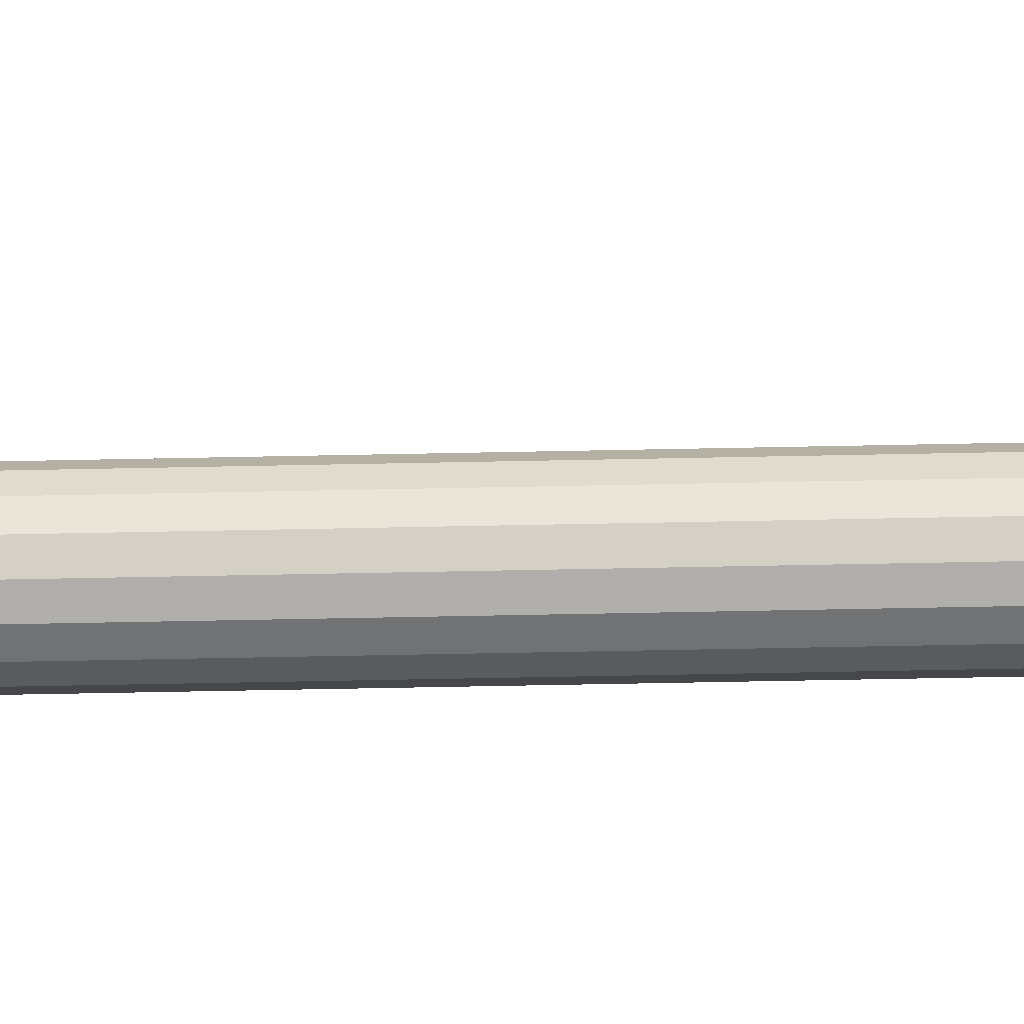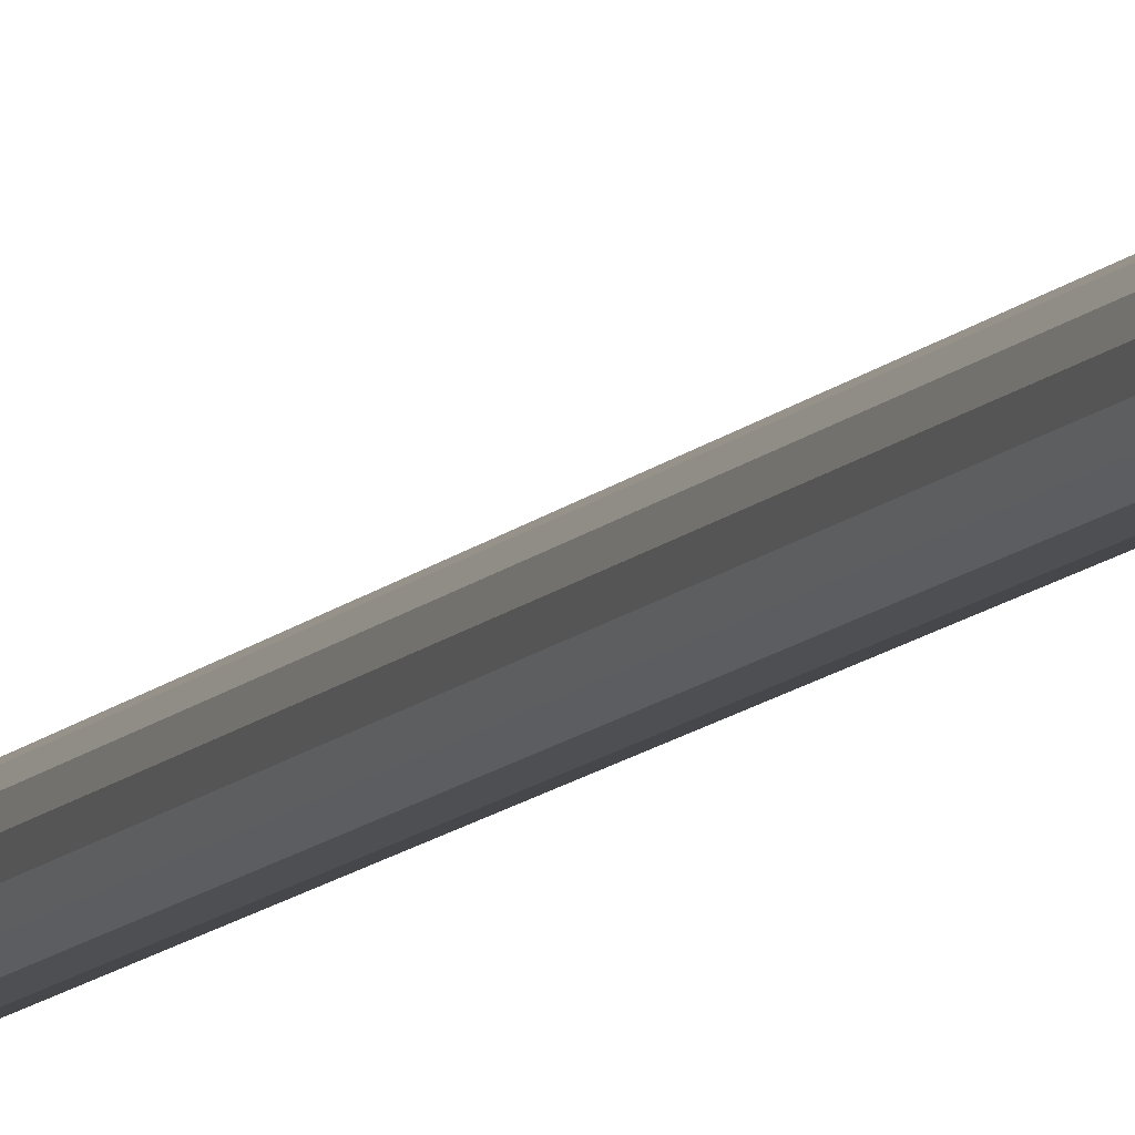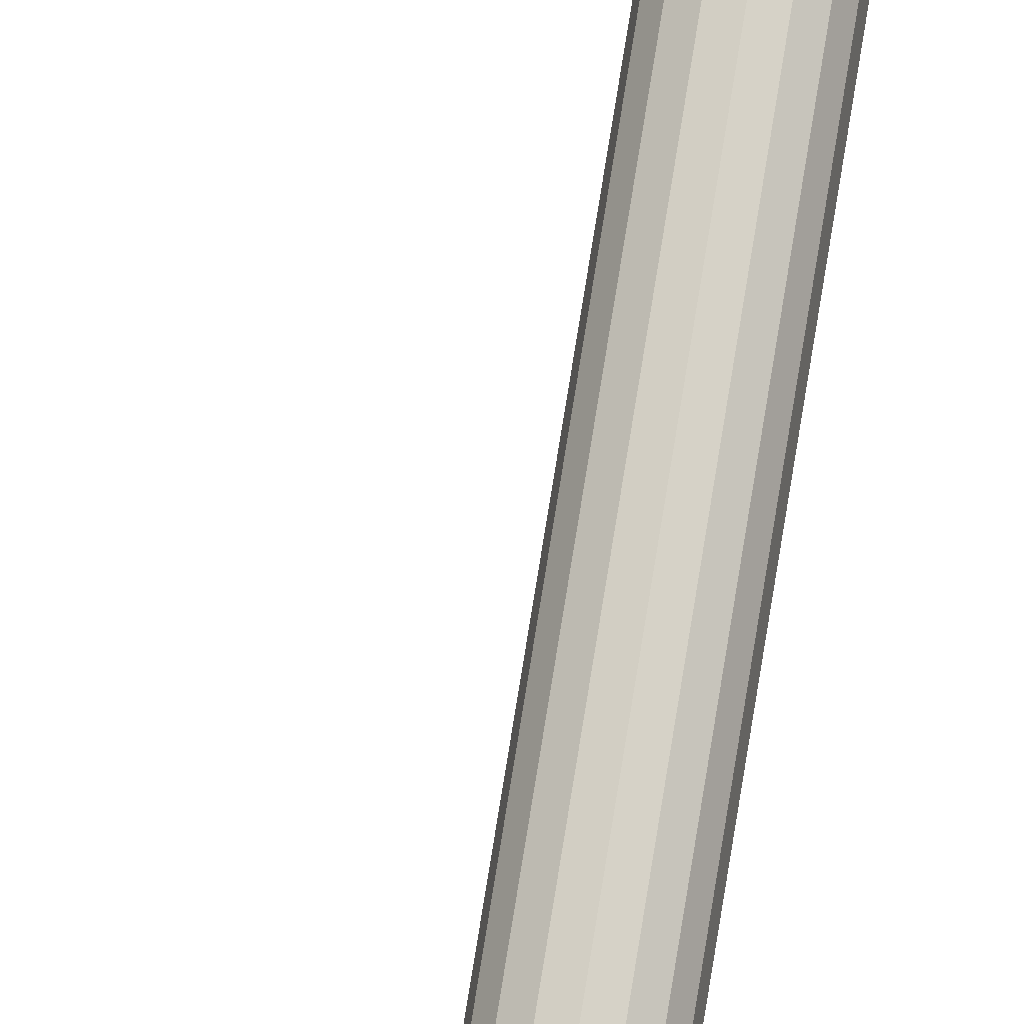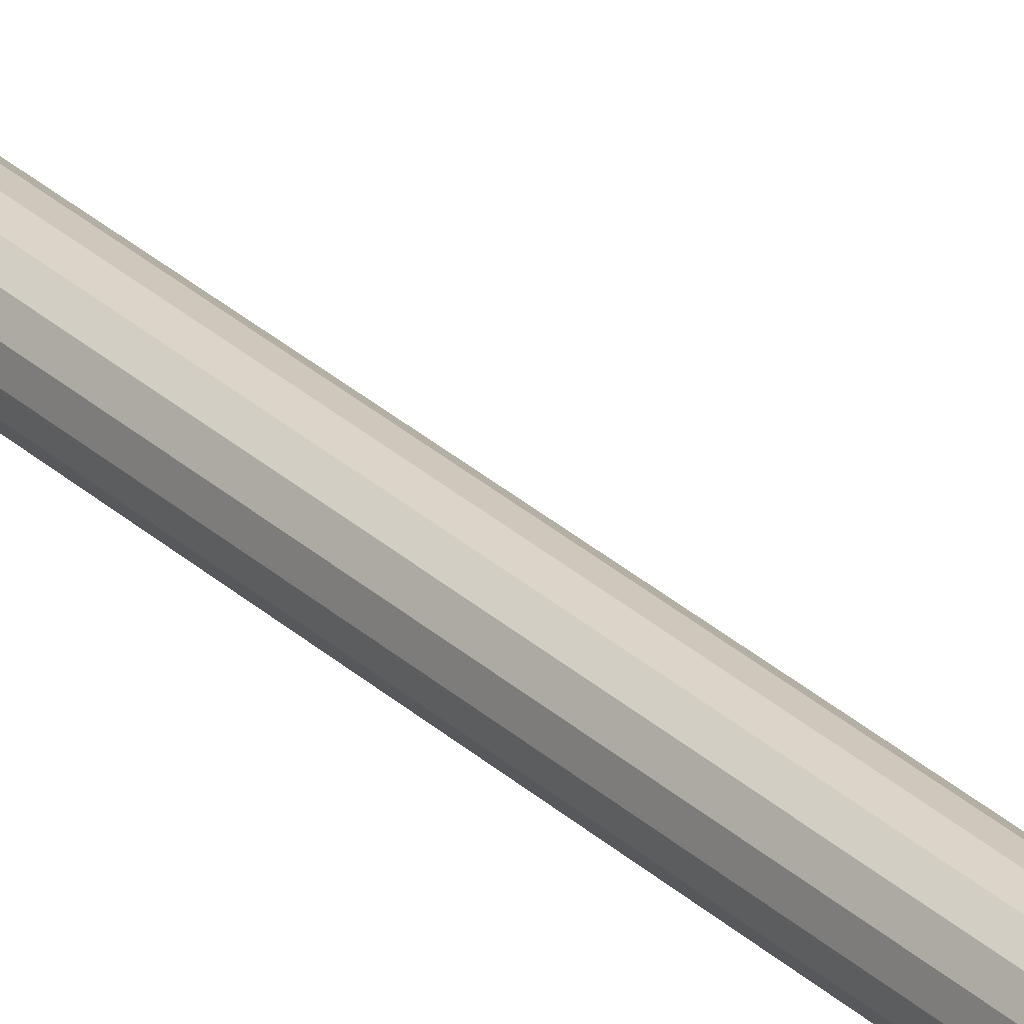
<metadata>
{"format":"obj","ext":"obj","renderer":"f3d","projection":"perspective","resolution":1024,"background":"white","views":[{"elev":-21.9,"azim":92.8,"up":"+Z"},{"elev":-9.4,"azim":159.5,"up":"+Z"},{"elev":75.7,"azim":-170.9,"up":"+Z"},{"elev":26.9,"azim":-34.4,"up":"+Z"}]}
</metadata>
<code>
o brake_stick_Cylinder
v 0 -0.4011 -0.01457
v 0 -0.3719 -0.01457
v 0.005578 -0.4011 -0.01346
v 0.005578 -0.3719 -0.01346
v 0.01031 -0.4011 -0.01031
v 0.01031 -0.3719 -0.01031
v 0.01346 -0.4011 -0.005577
v 0.01346 -0.3719 -0.005577
v 0.01457 -0.4011 0
v 0.01457 -0.3719 0
v 0.01346 -0.4011 0.005577
v 0.01346 -0.3719 0.005577
v 0.01031 -0.4011 0.01031
v 0.01031 -0.3719 0.01031
v 0.005578 -0.4011 0.01346
v 0.005578 -0.3719 0.01346
v 0 -0.4011 0.01457
v 0 -0.3719 0.01457
v -0.005577 -0.4011 0.01346
v -0.005577 -0.3719 0.01346
v -0.01031 -0.4011 0.01031
v -0.01031 -0.3719 0.01031
v -0.01346 -0.4011 0.005577
v -0.01346 -0.3719 0.005577
v -0.01457 -0.4011 -0
v -0.01457 -0.3719 -0
v -0.01346 -0.4011 -0.005577
v -0.01346 -0.3719 -0.005577
v -0.01031 -0.4011 -0.01031
v -0.01031 -0.3719 -0.01031
v -0.005577 -0.4011 -0.01346
v -0.005577 -0.3719 -0.01346
v 0.005578 -0.3459 -0.01346
v 0 -0.3459 -0.01457
v 0.01031 -0.3459 -0.01031
v 0.01346 -0.3459 -0.005577
v 0.01457 -0.3459 0
v 0.01346 -0.3459 0.005577
v 0.01031 -0.3459 0.01031
v 0.005578 -0.3459 0.01346
v 0 -0.3459 0.01457
v -0.005577 -0.3459 0.01346
v -0.01031 -0.3459 0.01031
v -0.01346 -0.3459 0.005577
v -0.01457 -0.3459 -0
v -0.01346 -0.3459 -0.005577
v -0.01031 -0.3459 -0.01031
v -0.005577 -0.3459 -0.01346
v 0.005578 0.5221 -0.01346
v 0 0.5221 -0.01457
v 0.01031 0.5221 -0.01031
v 0.01346 0.5221 -0.005577
v 0.01457 0.5221 0
v 0.01346 0.5221 0.005577
v 0.01031 0.5221 0.01031
v 0.005578 0.5221 0.01346
v 0 0.5221 0.01457
v -0.005577 0.5221 0.01346
v -0.01031 0.5221 0.01031
v -0.01346 0.5221 0.005577
v -0.01457 0.5221 -0
v -0.01346 0.5221 -0.005577
v -0.01031 0.5221 -0.01031
v -0.005577 0.5221 -0.01346
v 0.005578 0.5561 -0.01346
v 0 0.5561 -0.01457
v 0.01031 0.5561 -0.01031
v 0.01346 0.5561 -0.005577
v 0.01457 0.5561 0
v 0.01346 0.5561 0.005577
v 0.01031 0.5561 0.01031
v 0.005578 0.5561 0.01346
v 0 0.5561 0.01457
v -0.005577 0.5561 0.01346
v -0.01031 0.5561 0.01031
v -0.01346 0.5561 0.005577
v -0.01457 0.5561 -0
v -0.01346 0.5561 -0.005577
v -0.01031 0.5561 -0.01031
v -0.005577 0.5561 -0.01346
v 0.005577 0.6201 -0.01346
v -0 0.6201 -0.01457
v 0.01031 0.6201 -0.01031
v 0.01346 0.6201 -0.005577
v 0.01457 0.6201 0
v 0.01346 0.6201 0.005577
v 0.01031 0.6201 0.01031
v 0.005577 0.6201 0.01346
v -0 0.6201 0.01457
v -0.005578 0.6201 0.01346
v -0.01031 0.6201 0.01031
v -0.01346 0.6201 0.005577
v -0.01457 0.6201 -0
v -0.01346 0.6201 -0.005577
v -0.01031 0.6201 -0.01031
v -0.005578 0.6201 -0.01346
v 0.009482 0.6201 -0.02289
v -0 0.6201 -0.02478
v 0.01752 0.6201 -0.01752
v 0.02289 0.6201 -0.009482
v 0.02478 0.6201 0
v 0.02289 0.6201 0.009482
v 0.01752 0.6201 0.01752
v 0.009482 0.6201 0.02289
v -0 0.6201 0.02478
v -0.009482 0.6201 0.02289
v -0.01752 0.6201 0.01752
v -0.02289 0.6201 0.009482
v -0.02478 0.6201 -0
v -0.02289 0.6201 -0.009482
v -0.01752 0.6201 -0.01752
v -0.009482 0.6201 -0.02289
v 0.009482 0.7501 -0.02289
v -0 0.7501 -0.02478
v 0.01752 0.7501 -0.01752
v 0.02289 0.7501 -0.009482
v 0.02478 0.7501 0
v 0.02289 0.7501 0.009482
v 0.01752 0.7501 0.01752
v 0.009482 0.7501 0.02289
v 0 0.7501 0.02478
v -0.009482 0.7501 0.02289
v -0.01752 0.7501 0.01752
v -0.02289 0.7501 0.009482
v -0.02478 0.7501 -0
v -0.02289 0.7501 -0.009482
v -0.01752 0.7501 -0.01752
v -0.009482 0.7501 -0.02289
v 0.00553 0.7501 -0.01335
v -0 0.7501 -0.01445
v 0.01022 0.7501 -0.01022
v 0.01335 0.7501 -0.00553
v 0.01445 0.7501 0
v 0.01335 0.7501 0.00553
v 0.01022 0.7501 0.01022
v 0.00553 0.7501 0.01335
v 0 0.7501 0.01445
v -0.00553 0.7501 0.01335
v -0.01022 0.7501 0.01022
v -0.01335 0.7501 0.00553
v -0.01445 0.7501 -0
v -0.01335 0.7501 -0.00553
v -0.01022 0.7501 -0.01022
v -0.00553 0.7501 -0.01335
v 0.00553 0.7901 -0.01335
v -0 0.7901 -0.01445
v 0.01022 0.7901 -0.01022
v 0.01335 0.7901 -0.00553
v 0.01445 0.7901 0
v 0.01335 0.7901 0.00553
v 0.01022 0.7901 0.01022
v 0.00553 0.7901 0.01335
v -0 0.7901 0.01445
v -0.00553 0.7901 0.01335
v -0.01022 0.7901 0.01022
v -0.01335 0.7901 0.00553
v -0.01445 0.7901 -0
v -0.01335 0.7901 -0.00553
v -0.01022 0.7901 -0.01022
v -0.00553 0.7901 -0.01335
v 0.005529 0.8201 -0.01335
v -0 0.8201 -0.01445
v 0.01022 0.8201 -0.01022
v 0.01335 0.8201 -0.00553
v 0.01445 0.8201 0
v 0.01335 0.8201 0.00553
v 0.01022 0.8201 0.01022
v 0.005529 0.8201 0.01335
v -0 0.8201 0.01445
v -0.00553 0.8201 0.01335
v -0.01022 0.8201 0.01022
v -0.01335 0.8201 0.00553
v -0.01445 0.8201 -0
v -0.01335 0.8201 -0.00553
v -0.01022 0.8201 -0.01022
v -0.00553 0.8201 -0.01335
v 0.00553 0.8701 -0.01335
v -0 0.8701 -0.01445
v 0.01022 0.8701 -0.01022
v 0.01335 0.8701 -0.00553
v 0.01445 0.8701 0
v 0.01335 0.8701 0.00553
v 0.01022 0.8701 0.01022
v 0.00553 0.8701 0.01335
v -0 0.8701 0.01445
v -0.00553 0.8701 0.01335
v -0.01022 0.8701 0.01022
v -0.01335 0.8701 0.00553
v -0.01445 0.8701 -0
v -0.01335 0.8701 -0.00553
v -0.01022 0.8701 -0.01022
v -0.00553 0.8701 -0.01335
v 0.007465 0.8701 -0.01802
v -0 0.8701 -0.01951
v 0.01379 0.8701 -0.01379
v 0.01802 0.8701 -0.007465
v 0.01951 0.8701 0
v 0.01802 0.8701 0.007465
v 0.01379 0.8701 0.01379
v 0.007465 0.8701 0.01802
v -0 0.8701 0.01951
v -0.007465 0.8701 0.01802
v -0.01379 0.8701 0.01379
v -0.01802 0.8701 0.007465
v -0.01951 0.8701 -0
v -0.01802 0.8701 -0.007465
v -0.01379 0.8701 -0.01379
v -0.007465 0.8701 -0.01802
v 0.005375 0.9501 -0.00975
v -0 0.9501 -0.00975
v 0.009931 0.9501 -0.00975
v 0.01419 0.9501 -0.009757
v 0.0142 0.9501 -0
v 0.0142 0.9501 0.009753
v 0.01192 0.9501 0.009751
v 0.00645 0.9501 0.009751
v -0 0.9501 0.009751
v -0.00645 0.9501 0.009751
v -0.01363 0.9501 0.009751
v -0.01363 0.9501 0.009751
v -0.01363 0.9501 -0
v -0.01363 0.9501 -0.00975
v -0.009932 0.9501 -0.00975
v -0.005375 0.9501 -0.00975
v 0.005375 0.9501 -0.002637
v -0 0.9501 -0.002637
v 0.009931 0.9501 -0.002637
v 0.01419 0.9501 -0.002639
v 0.0142 0.9501 -0
v 0.0142 0.9501 0.002638
v 0.01192 0.9501 0.002638
v 0.00645 0.9501 0.002638
v -0 0.9501 0.002638
v -0.00645 0.9501 0.002638
v -0.01363 0.9501 0.002638
v -0.01363 0.9501 0.002638
v -0.01363 0.9501 0
v -0.01363 0.9501 -0.002637
v -0.009932 0.9501 -0.002637
v -0.005375 0.9501 -0.002637
v -0.01363 0.9901 -0.002637
v -0.01363 0.9834 0.002638
v 0.0201 0.998 -0.002639
v 0.01419 0.9801 -0.002639
v 0.0201 0.998 0.002638
v 0.0142 0.9801 0.002638
v -0.01363 0.9901 0.002638
v -0.01363 0.9834 -0.002637
v -0.01363 0.9867 -0.002637
v -0.01363 0.9834 0.002638
v -0.01363 0.9801 0.002638
v -0.01363 0.9801 0.002638
v -0.01363 0.9867 0.002638
v -0.01363 0.9801 -0.002637
v -0.01363 0.9867 0.002638
v -0.01363 0.9901 0.002638
v 0.01727 0.992 -0.002639
v 0.01488 0.9865 -0.002639
v 0.01488 0.9865 0.002638
v 0.01728 0.992 0.002638
v -0.01363 1.02 -0.002637
v 0.0201 1.012 -0.002639
v 0.0201 1.012 0.002638
v -0.01363 1.02 0.002638
v -0.01363 1.02 0.002638
v -0.01363 1.03 -0.002637
v 0.01176 1.03 -0.002639
v 0.01177 1.03 0.002638
v -0.01363 1.03 0.002638
v -0.01363 1.03 0.002638
v 0.01577 1.018 0.002638
v 0.01277 1.027 0.002638
v -0.01363 1.027 0.002638
v -0.01363 1.023 0.002638
v -0.01363 1.023 -0.002637
v -0.01363 1.027 -0.002637
v 0.01276 1.027 -0.002639
v 0.01576 1.018 -0.002639
v -0.01363 1.027 0.002638
v -0.01363 1.023 0.002638
v 0.0236 1.001 -0.002644
v 0.02361 1.001 0.002633
v 0.0236 1.009 -0.002644
v 0.02361 1.009 0.002633
v 0.0286 1.003 -0.002649
v 0.0286 1.003 0.002629
v 0.0286 1.008 -0.002649
v 0.0286 1.008 0.002629
v 0.0336 1.003 -0.002654
v 0.03361 1.003 0.002624
v 0.0336 1.008 -0.002654
v 0.03361 1.008 0.002624
v 0.0386 1 -0.002659
v 0.03861 1 0.002618
v 0.0386 1.01 -0.002659
v 0.03861 1.01 0.002618
v 0.0436 0.9959 -0.002664
v 0.0436 0.9959 0.002614
v 0.0436 1.014 -0.002664
v 0.0436 1.014 0.002614
v 0.0506 0.9821 -0.002671
v 0.0506 0.9821 0.002607
v 0.0506 1.028 -0.002671
v 0.0506 1.028 0.002607
v 0.0526 0.9801 -0.002672
v 0.0526 0.9801 0.002605
v 0.0526 1.03 -0.002672
v 0.0526 1.03 0.002605
v 0.05509 0.9794 -0.002675
v 0.0551 0.9794 0.002603
v 0.05509 1.031 -0.002675
v 0.0551 1.031 0.002603
v 0.06109 0.9794 -0.002684
v 0.0611 0.9794 0.002593
v 0.06109 1.031 -0.002684
v 0.0611 1.031 0.002593
v 0.06273 0.9819 -0.002686
v 0.06274 0.9819 0.002592
v 0.06273 1.028 -0.002686
v 0.06274 1.028 0.002592
v -0.01363 1.04 -0.002637
v 0.01176 1.04 -0.002639
v 0.01177 1.04 0.002638
v -0.01363 1.04 0.002638
v -0.01363 1.04 0.002638
f 5 3 4 6
f 7 5 6 8
f 9 7 8 10
f 11 9 10 12
f 13 11 12 14
f 15 13 14 16
f 17 15 16 18
f 19 17 18 20
f 21 19 20 22
f 23 21 22 24
f 25 23 24 26
f 27 25 26 28
f 29 27 28 30
f 31 29 30 32
f 1 31 32 2
f 55 39 38 54
f 31 1 3
f 3 5 31
f 7 9 11
f 11 13 15
f 15 17 23
f 19 21 23
f 23 25 27
f 27 29 23
f 31 5 7
f 7 11 15
f 17 19 23
f 23 29 31
f 63 47 46 62
f 56 40 39 55
f 64 48 47 63
f 57 41 40 56
f 49 33 34 50
f 50 34 48 64
f 58 42 41 57
f 51 35 33 49
f 59 43 42 58
f 52 36 35 51
f 60 44 43 59
f 53 37 36 52
f 61 45 44 60
f 54 38 37 53
f 62 46 45 61
f 89 90 74 73
f 90 91 75 74
f 87 88 72 71
f 91 92 76 75
f 95 79 78 94
f 92 93 77 76
f 85 86 70 69
f 149 133 132 148
f 179 180 164 163
f 84 68 67 83
f 96 80 79 95
f 88 89 73 72
f 81 65 66 82
f 82 66 80 96
f 180 181 165 164
f 150 151 135 134
f 160 144 143 159
f 147 131 129 145
f 145 129 130 146
f 153 154 138 137
f 83 67 65 81
f 154 155 139 138
f 186 170 169 185
f 86 87 71 70
f 156 157 141 140
f 149 150 134 133
f 158 142 141 157
f 185 169 168 184
f 85 69 68 84
f 151 152 136 135
f 146 130 144 160
f 152 153 137 136
f 192 178 162 176
f 187 171 170 186
f 188 172 171 187
f 183 167 166 182
f 189 173 172 188
f 182 166 165 181
f 189 190 174 173
f 190 191 175 174
f 177 179 163 161
f 184 168 167 183
f 178 177 161 162
f 155 156 140 139
f 148 132 131 147
f 159 143 142 158
f 191 192 176 175
f 15 23 31 7
f 94 78 77 93
f 3 1 2 4
f 39 14 12 38
f 34 2 32 48
f 42 20 18 41
f 37 10 8 36
f 35 6 4 33
f 47 30 28 46
f 48 32 30 47
f 40 16 14 39
f 45 26 24 44
f 38 12 10 37
f 43 22 20 42
f 36 8 6 35
f 46 28 26 45
f 41 18 16 40
f 33 4 2 34
f 75 76 60 59
f 78 62 61 77
f 69 53 52 68
f 77 61 60 76
f 70 54 53 69
f 70 71 55 54
f 79 63 62 78
f 72 56 55 71
f 73 57 56 72
f 66 50 64 80
f 65 49 50 66
f 67 51 49 65
f 74 58 57 73
f 74 75 59 58
f 68 52 51 67
f 176 160 159 175
f 165 149 148 164
f 174 158 157 173
f 168 169 153 152
f 167 168 152 151
f 172 173 157 156
f 166 167 151 150
f 165 166 150 149
f 175 159 158 174
f 164 148 147 163
f 163 147 145 161
f 161 145 146 162
f 169 170 154 153
f 170 171 155 154
f 162 146 160 176
f 171 172 156 155
f 80 64 63 79
f 44 24 22 43
f 118 119 103 102
f 117 101 100 116
f 105 89 88 104
f 125 109 108 124
f 135 119 118 134
f 97 81 82 98
f 139 123 122 138
f 107 108 92 91
f 141 125 124 140
f 107 91 90 106
f 100 84 83 99
f 102 86 85 101
f 132 116 115 131
f 110 94 93 109
f 101 85 84 100
f 144 128 127 143
f 136 120 119 135
f 117 118 102 101
f 126 110 109 125
f 127 111 110 126
f 123 124 108 107
f 128 112 111 127
f 120 121 105 104
f 113 97 98 114
f 128 114 98 112
f 121 122 106 105
f 123 107 106 122
f 116 100 99 115
f 98 82 96 112
f 140 124 123 139
f 130 129 113 114
f 134 118 117 133
f 141 142 126 125
f 143 127 126 142
f 137 121 120 136
f 111 95 94 110
f 102 103 87 86
f 120 104 103 119
f 112 96 95 111
f 108 109 93 92
f 130 114 128 144
f 129 131 115 113
f 138 122 121 137
f 106 90 89 105
f 103 104 88 87
f 133 117 116 132
f 99 83 81 97
f 113 115 99 97
f 199 214 215
f 207 222 223
f 195 212 196
f 204 219 220
f 231 246 232
f 220 235 236
f 213 228 229
f 221 236 237
f 214 229 230
f 222 237 238
f 249 241 257 258
f 217 218 202 201
f 312 308 306 310
f 244 228 227
f 257 241 243
f 246 242 251
f 273 268 269
f 194 178 192 208
f 261 278 262
f 275 277 278 261
f 294 300 296
f 299 301 297
f 293 299 297
f 302 308 304
f 298 304 300
f 303 305 301
f 314 320 316
f 313 319 317
f 325 324 323
f 248 254 252 250
f 241 249 253 256
f 235 219 218 234
f 271 272 274 264
f 197 198 182 181
f 199 200 184 183
f 303 299 300 304
f 324 269 268 323
f 206 207 191 190
f 197 181 180 196
f 195 179 177 193
f 203 187 186 202
f 201 202 186 185
f 208 192 191 207
f 318 314 313 317
f 199 183 182 198
f 232 233 217 216
f 291 289 285 287
f 274 272 268 273
f 204 205 189 188
f 193 177 178 194
f 196 180 179 195
f 201 185 184 200
f 206 190 189 205
f 203 204 188 187
f 240 224 223 239
f 221 222 206 205
f 221 205 204 220
f 199 198 214
f 207 206 222
f 223 224 208 207
f 211 195 193 209
f 224 210 194 208
f 213 197 196 212
f 209 193 194 210
f 217 201 200 216
f 286 288 284 282
f 216 200 199 215
f 195 211 212
f 204 203 219
f 213 214 198 197
f 251 235 234
f 233 232 246
f 226 240 254 244
f 230 246 231
f 266 276 279 270
f 253 250 242 255
f 220 219 235
f 213 212 228
f 221 220 236
f 214 213 229
f 222 221 237
f 228 212 211 227
f 258 259 246 244
f 311 307 308 312
f 239 223 222 238
f 234 218 217 233
f 275 261 265 280
f 231 232 216 215
f 260 245 247
f 250 252 251 242
f 265 256 247 264
f 244 254 248
f 243 245 260 257
f 322 321 325 323
f 252 254 237 236
f 252 236 235 251
f 256 253 255 247
f 225 226 244
f 239 238 254
f 227 225 244
f 240 239 254
f 296 292 290 294
f 296 295 291 292
f 261 241 256 265
f 249 248 250 253
f 246 230 229
f 259 255 242 246
f 254 238 237
f 244 246 229 228
f 248 249 258 244
f 275 276 267 277
f 325 270 269 324
f 262 243 241 261
f 259 260 247 255
f 284 263 245 282
f 270 279 273 269
f 276 266 267
f 280 265 264 274
f 282 245 243 281
f 226 225 209 210
f 226 210 224 240
f 225 227 211 209
f 314 310 309 313
f 257 260 259 258
f 279 280 274 273
f 286 282 281 285
f 263 264 247 245
f 264 263 271
f 285 281 283 287
f 272 271 278 277
f 284 283 262 263
f 292 288 286 290
f 287 283 284 288
f 233 246 251 234
f 291 287 288 292
f 294 290 289 293
f 290 286 285 289
f 298 294 293 297
f 294 298 300
f 295 293 289 291
f 268 272 277 267
f 283 281 243 262
f 299 303 301
f 299 295 296 300
f 293 295 299
f 302 298 297 301
f 302 306 308
f 313 309 311 315
f 298 302 304
f 307 303 304 308
f 309 305 307 311
f 303 307 305
f 320 318 317 319
f 316 312 310 314
f 276 275 280 279
f 218 219 203 202
f 309 310 306 305
f 314 318 320
f 230 231 215 214
f 316 315 311 312
f 323 268 267 322
f 320 319 315 316
f 313 315 319
f 271 263 262 278
f 321 266 270 325
f 306 302 301 305
f 322 267 266 321

</code>
